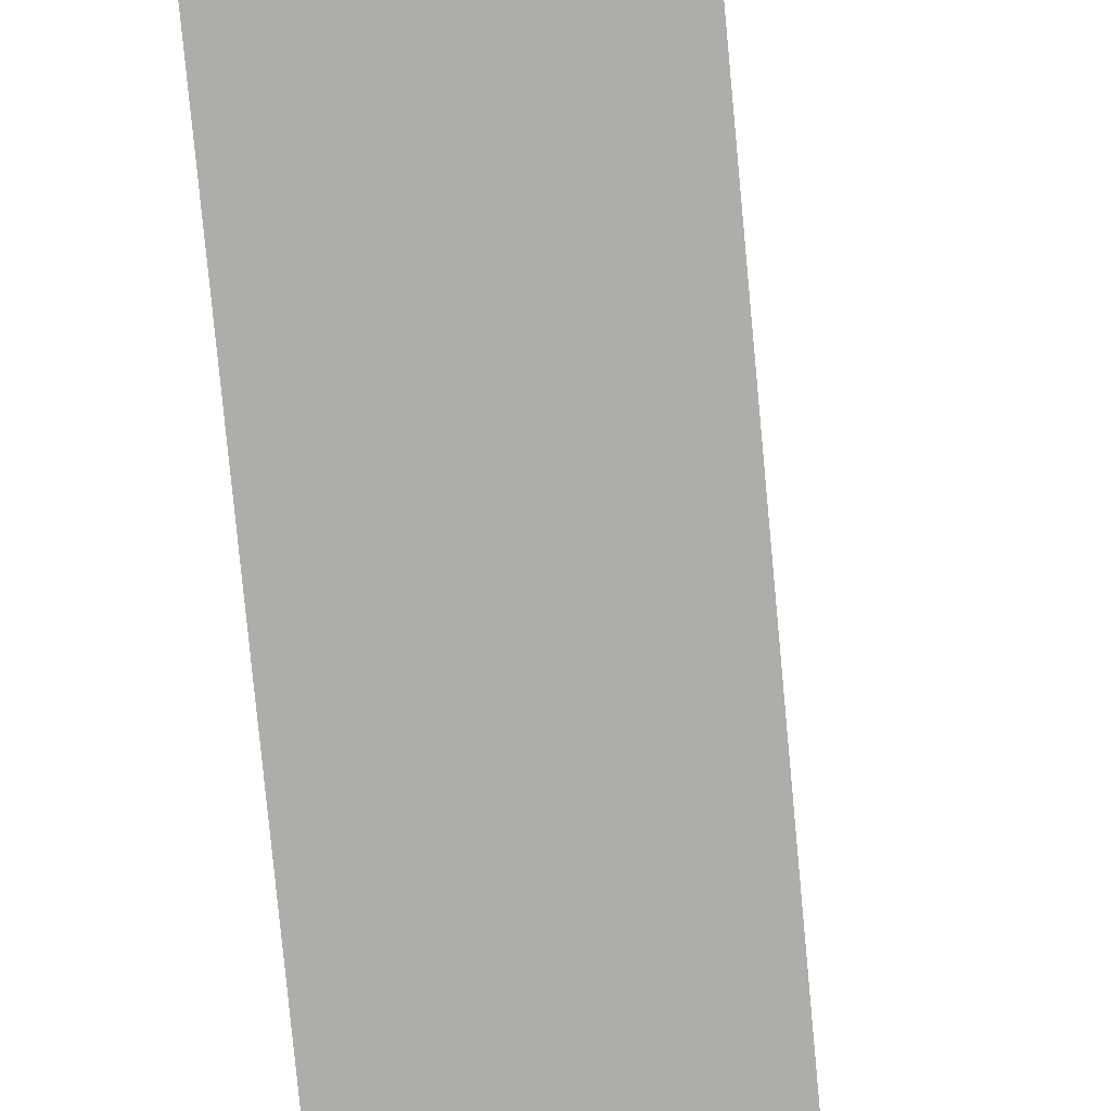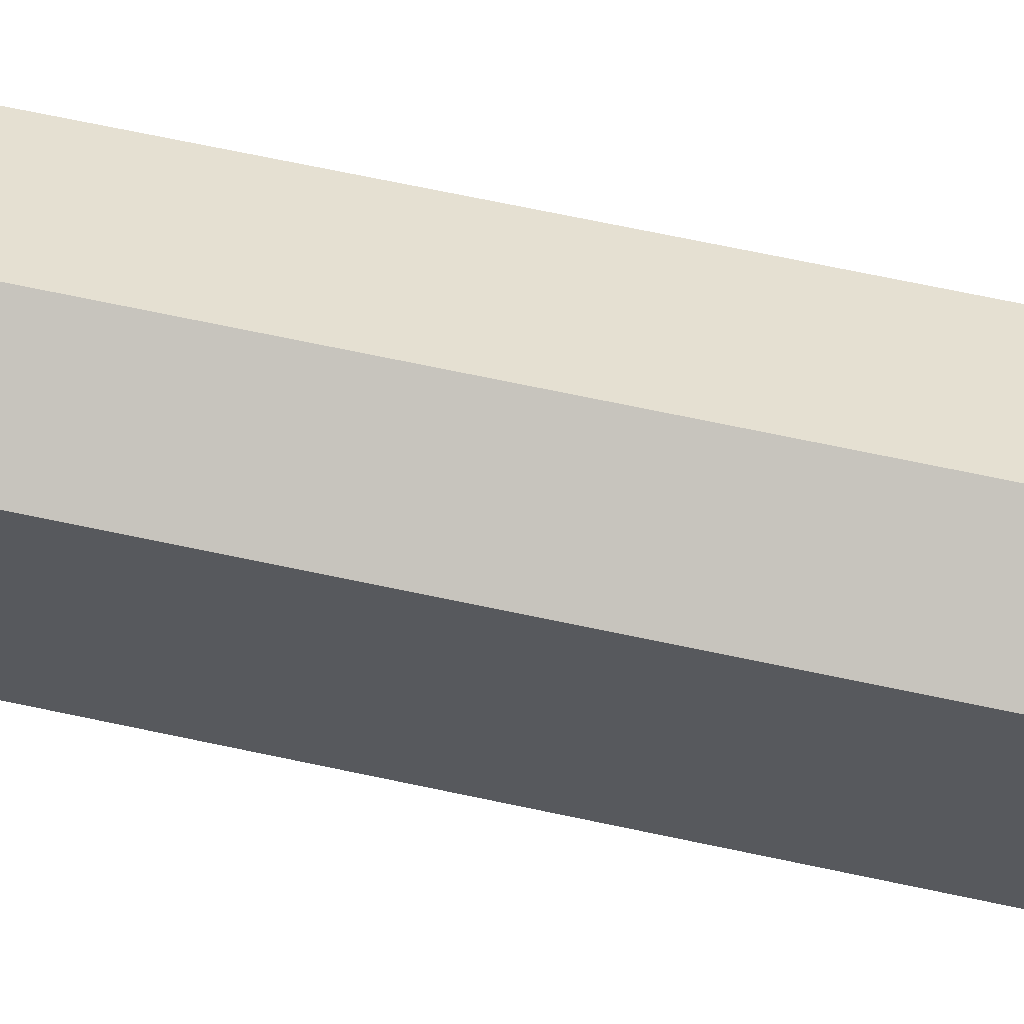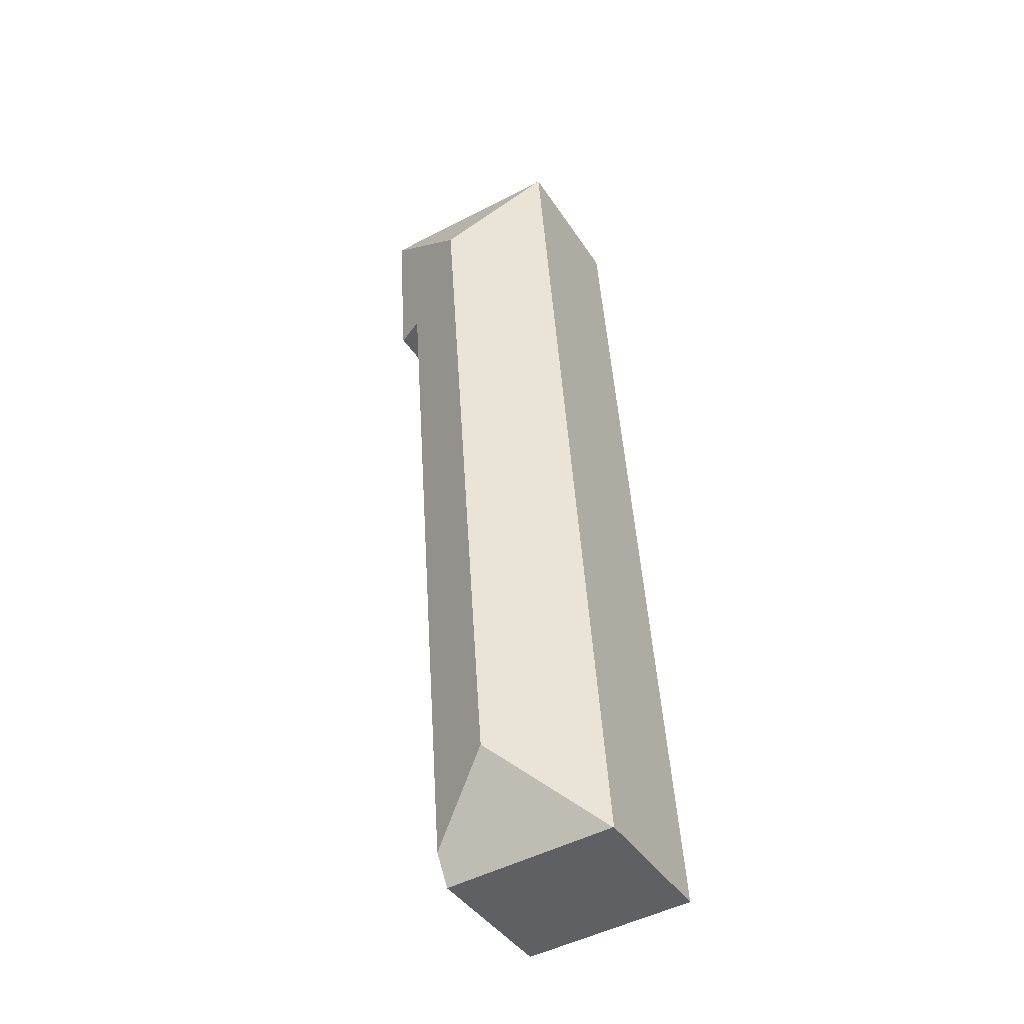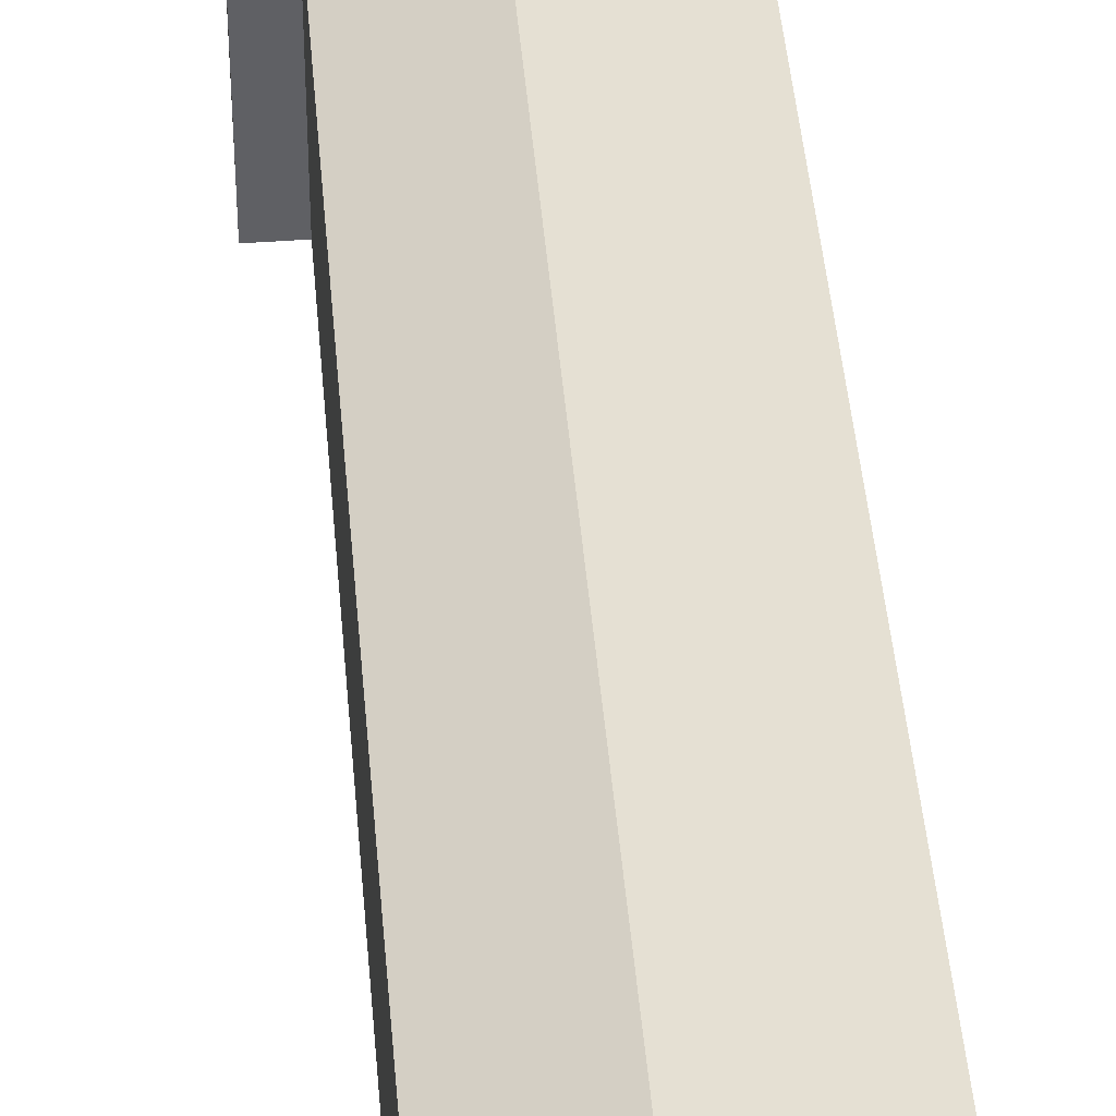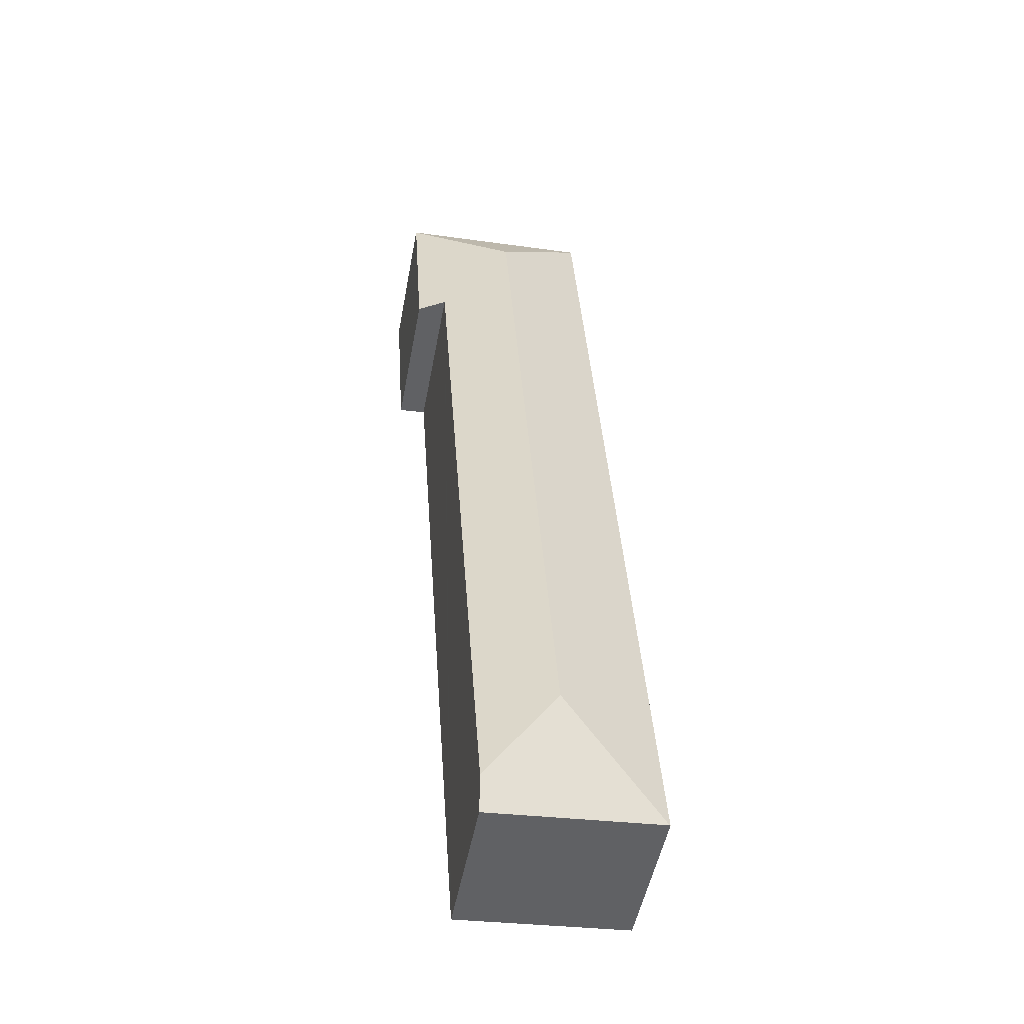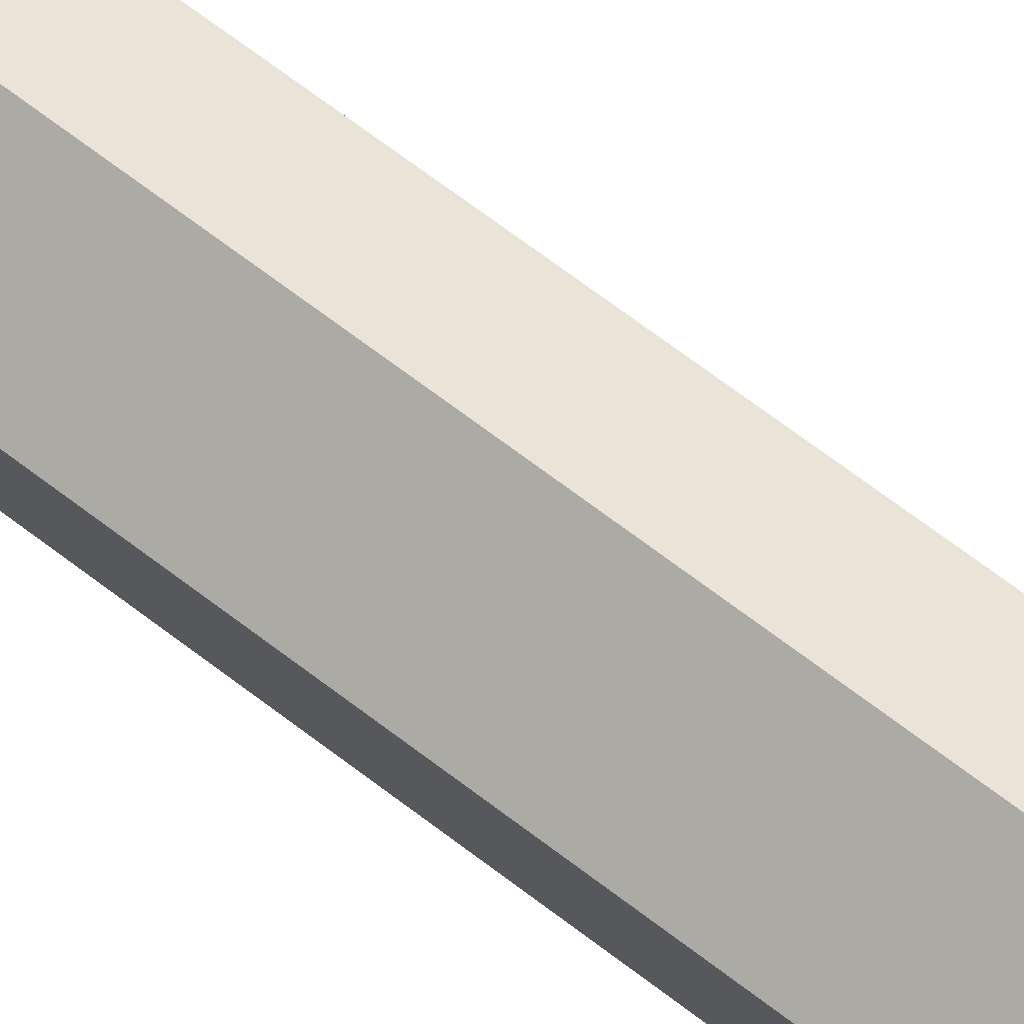
<metadata>
{"format":"obj","ext":"obj","renderer":"f3d","projection":"perspective","resolution":1024,"background":"white","views":[{"elev":-77.1,"azim":9.4,"up":"+Y"},{"elev":62.5,"azim":106.7,"up":"+Y"},{"elev":-41.4,"azim":-149.8,"up":"+Z"},{"elev":42.8,"azim":179.4,"up":"+Y"},{"elev":-50.3,"azim":169.5,"up":"+Z"},{"elev":77.4,"azim":-49.8,"up":"+Y"}]}
</metadata>
<code>
v  12.62 7.241 44.1
v  3.112 7.207 44.7
v  12.63 7.213 44.15
v  7.57 9.58 39.65
v  12.11 7.213 35.94
v  10.76 7.882 36.05
v  5.101 9.58 4.458
v  8.24 7.909 0.89
v  8.138 7.207 -0.527
v  0.033 7.235 -0.002
v  0 7.219 4.42e-16
v  8.138 3.227e-17 -0.527
v  8.24 -5.45e-17 0.89
v  10.76 -2.207e-15 36.05
v  12.63 -2.704e-15 44.15
v  12.11 -2.201e-15 35.94
v  12.62 -2.7e-15 44.1
v  0.033 1.225e-19 -0.002
v  0 0 0
v  3.112 -2.737e-15 44.7
g defaultobject
f 1 2 3
f 2 1 4
f 5 4 1
f 4 5 6
f 4 6 7
f 7 6 8
f 9 7 8
f 7 9 10
f 2 10 11
f 10 2 7
f 7 2 4
f 8 12 9
f 12 8 6
f 12 6 13
f 13 6 14
f 3 5 1
f 5 3 15
f 5 15 16
f 16 15 17
f 12 10 9
f 10 12 18
f 10 18 11
f 11 18 19
f 5 14 6
f 14 5 16
f 19 2 11
f 2 19 20
f 2 15 3
f 15 2 20
f 18 20 19
f 20 18 12
f 20 12 13
f 20 13 14
f 20 14 16
f 20 16 17
f 20 17 15

</code>
